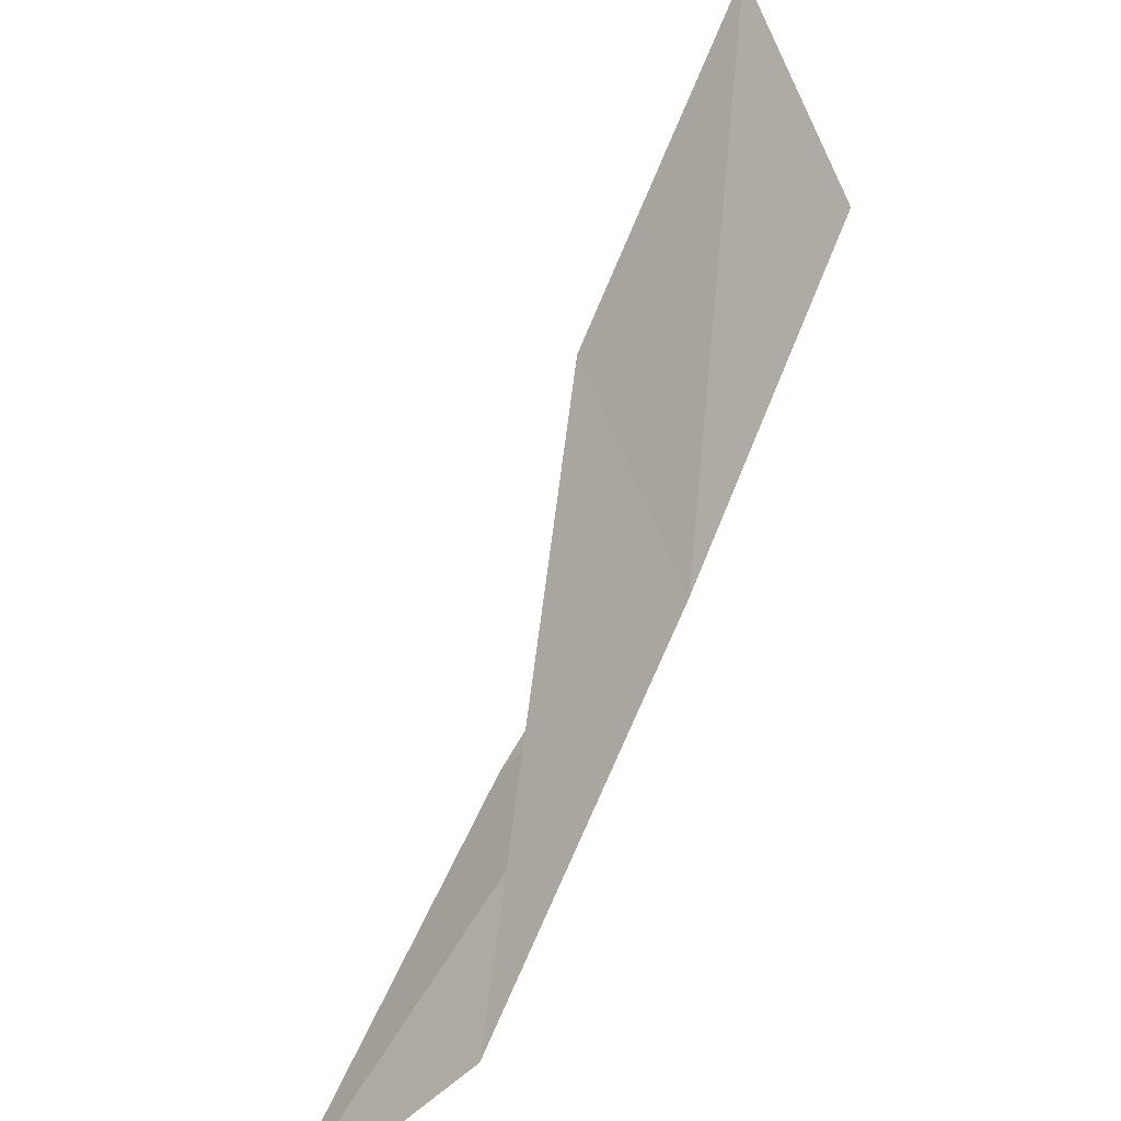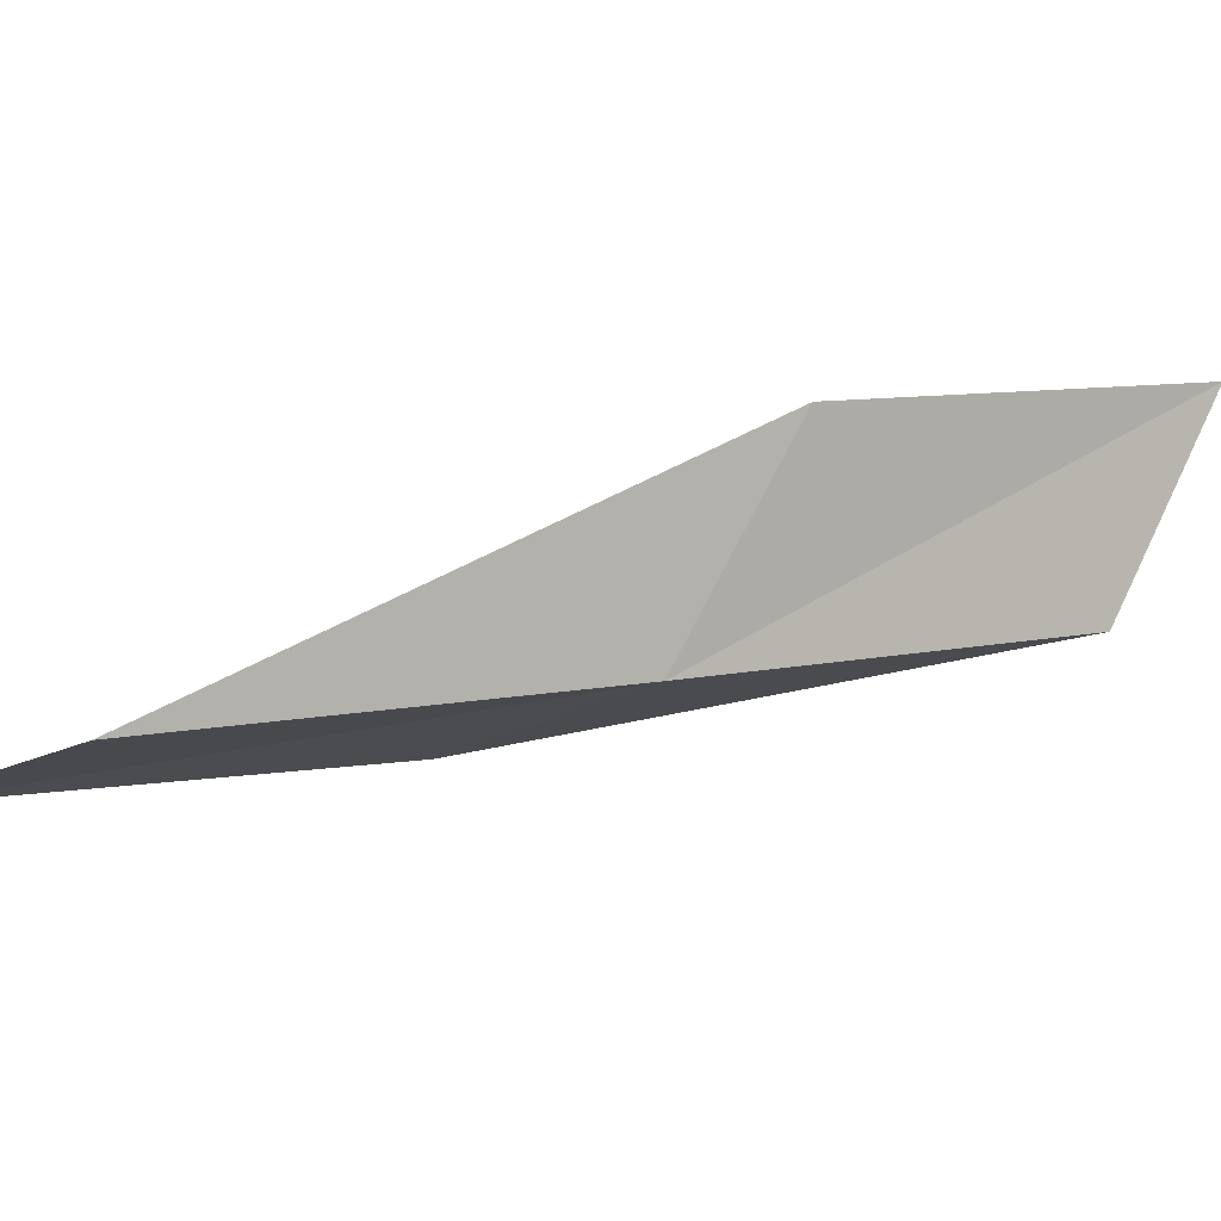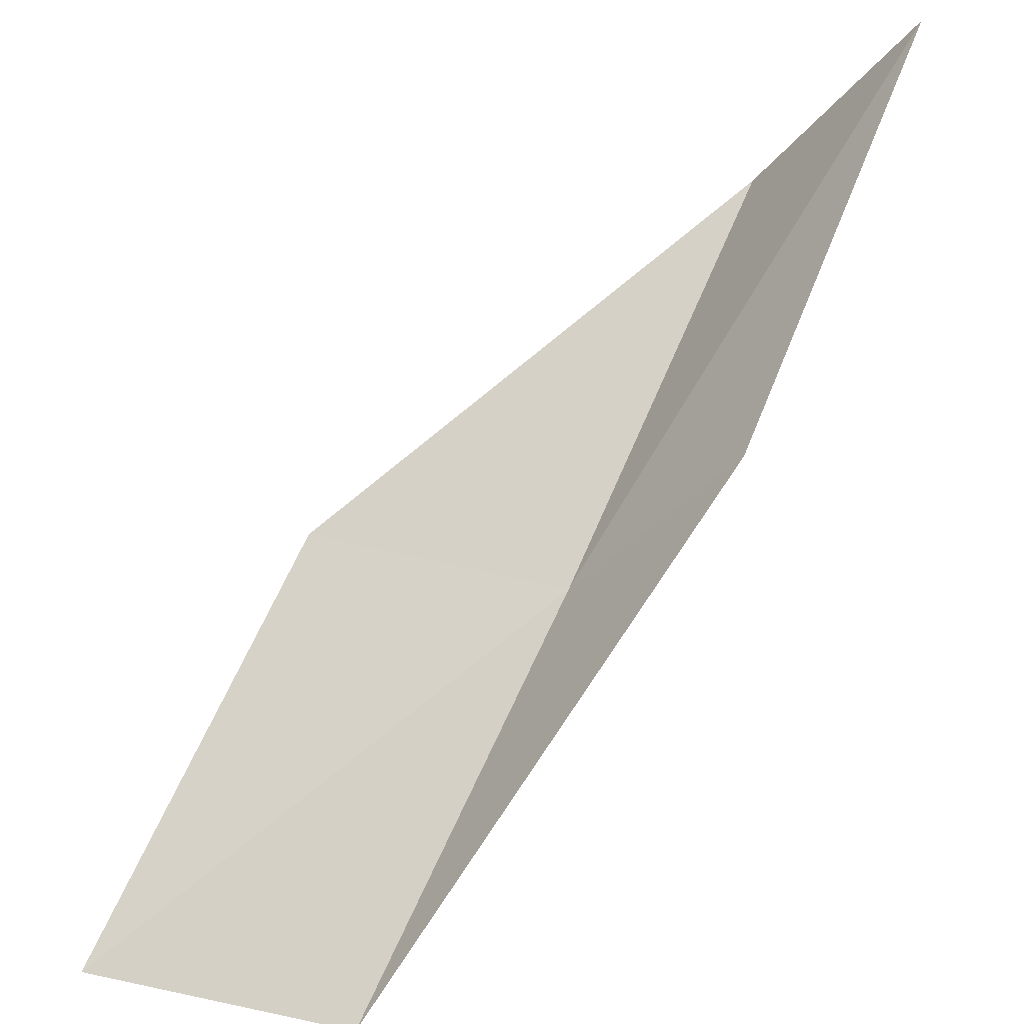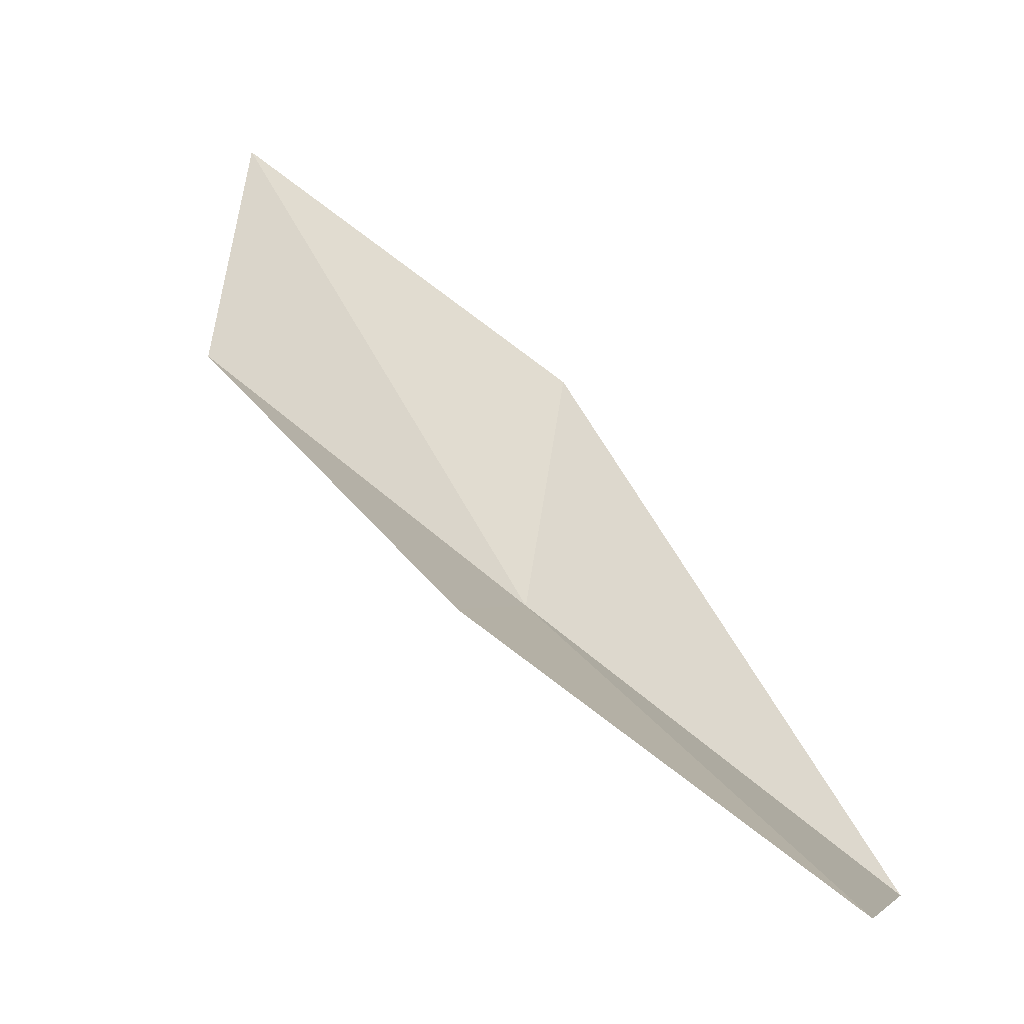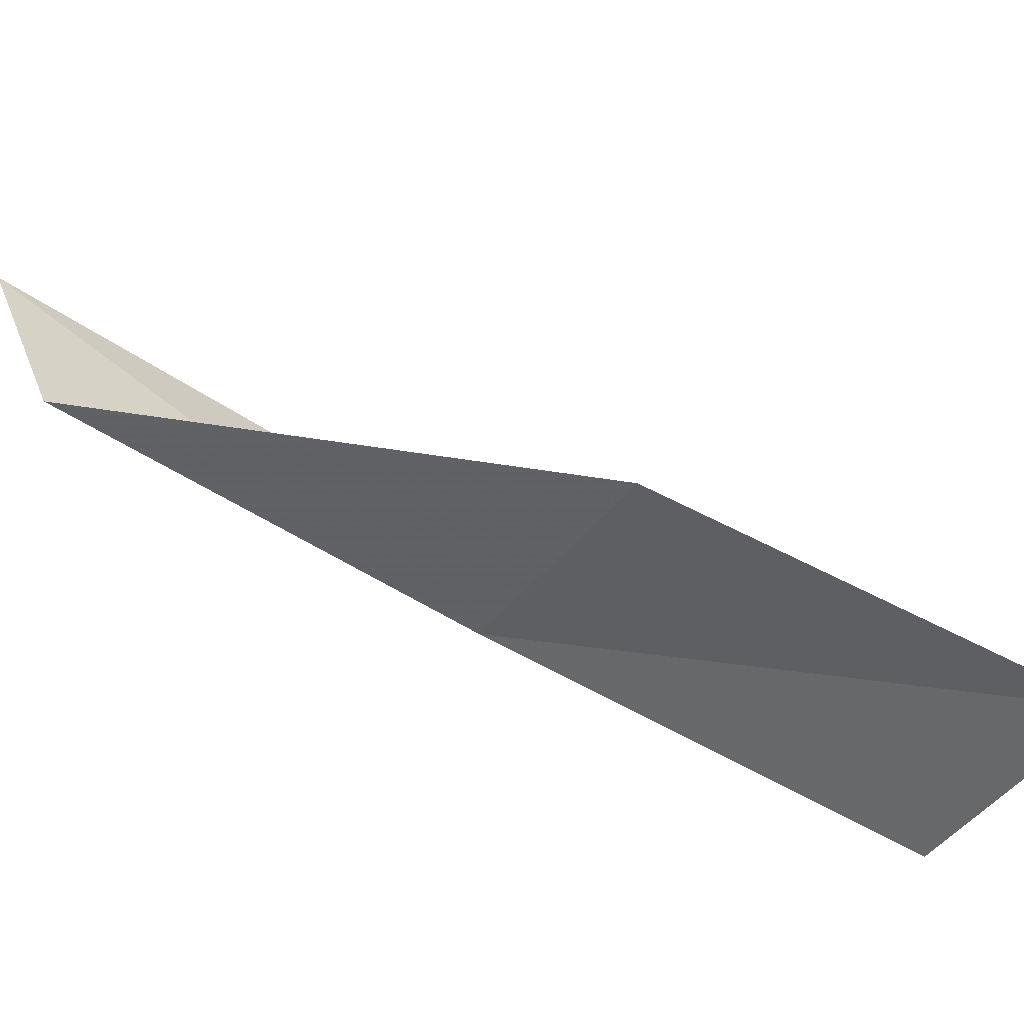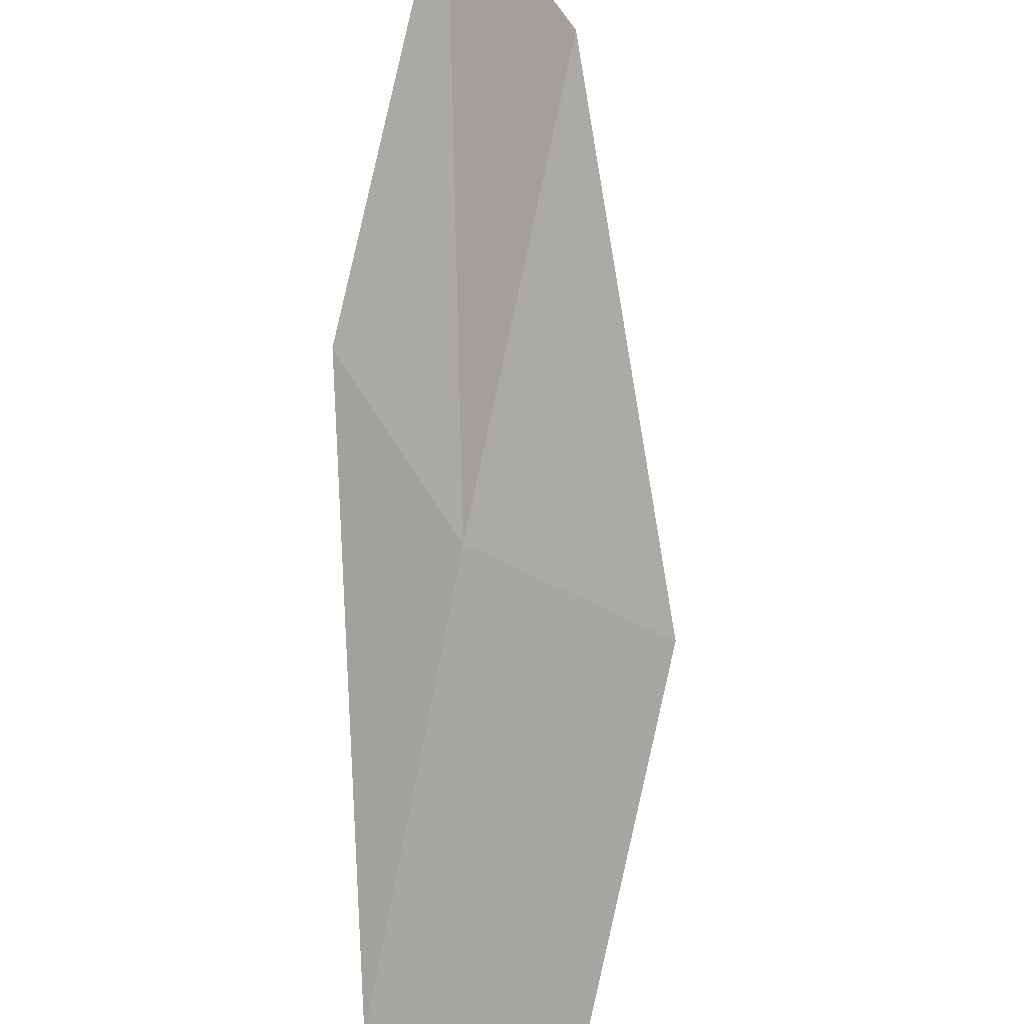
<metadata>
{"format":"obj","ext":"obj","renderer":"f3d","projection":"perspective","resolution":1024,"background":"white","views":[{"elev":-59.2,"azim":-81.2,"up":"+Z"},{"elev":-42.0,"azim":42.4,"up":"+Y"},{"elev":46.4,"azim":3.7,"up":"+Y"},{"elev":12.7,"azim":-75.8,"up":"+Y"},{"elev":-24.0,"azim":-124.3,"up":"+Y"},{"elev":-57.7,"azim":143.0,"up":"+Y"}]}
</metadata>
<code>
v 19.79 -16.86 16
v 18.88 -17.87 18
v 20.61 -15.85 16
v 17.6 -17.49 18
v 18.49 -16.54 16
v 21.41 -14.75 14
v 20.65 -15.8 14
f 1 3 2
f 1 2 4
f 1 4 5
f 1 6 3
f 1 7 6
f 1 5 7

</code>
